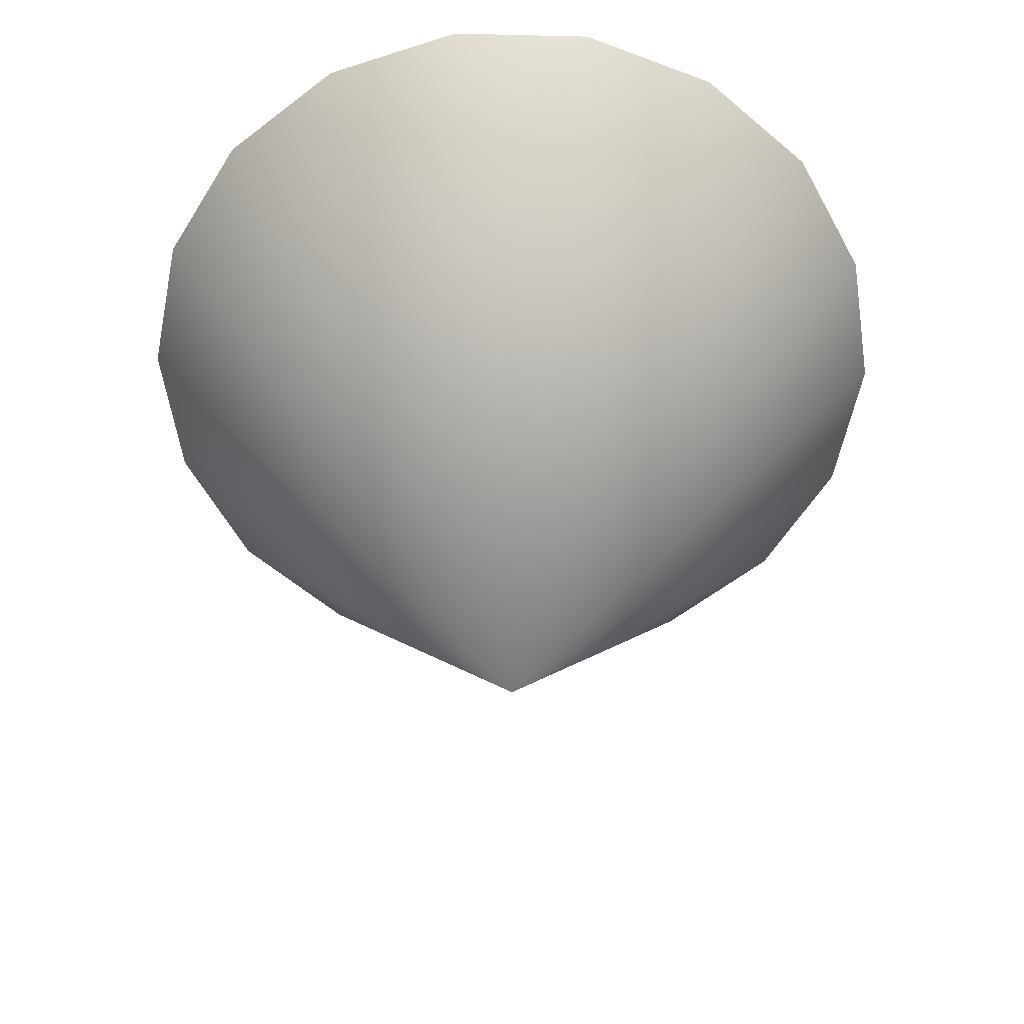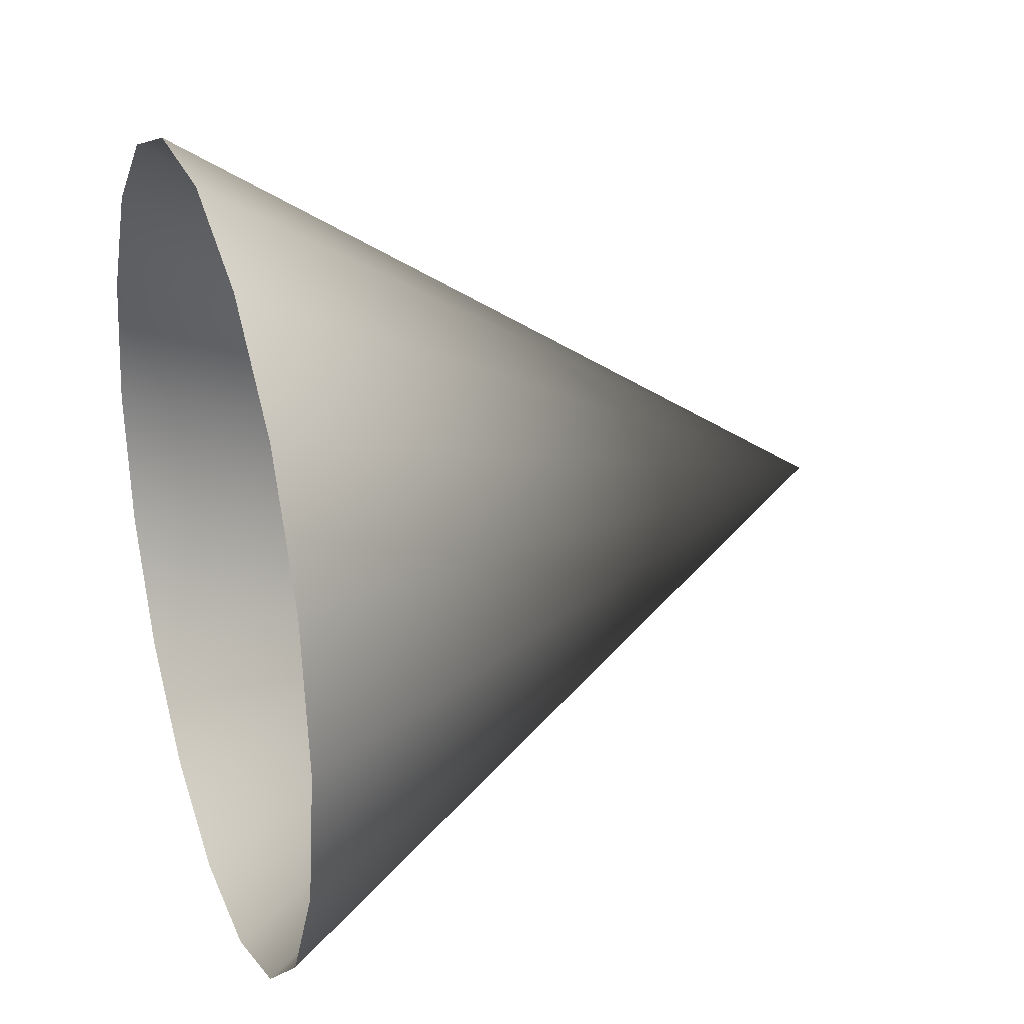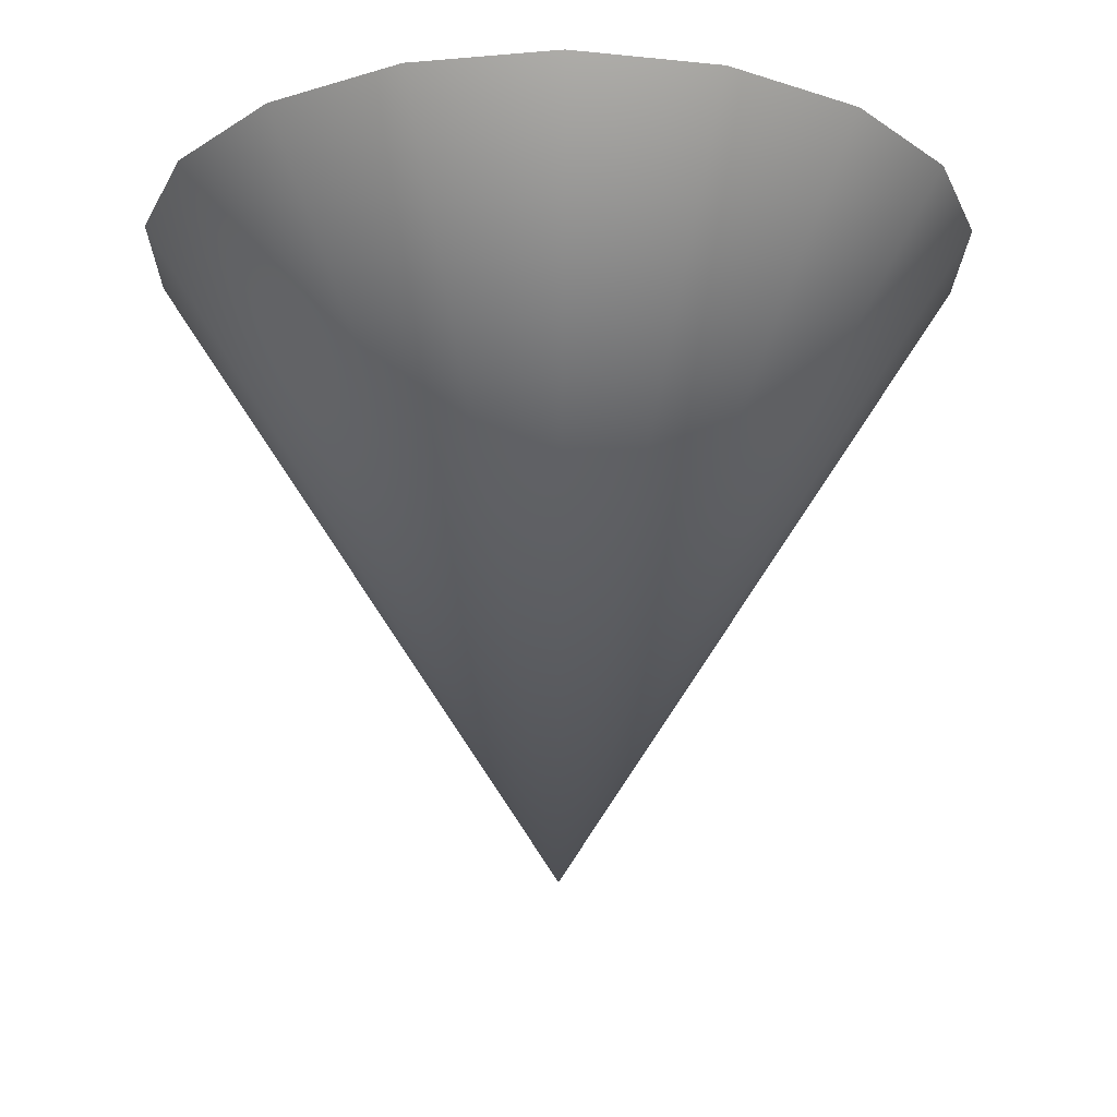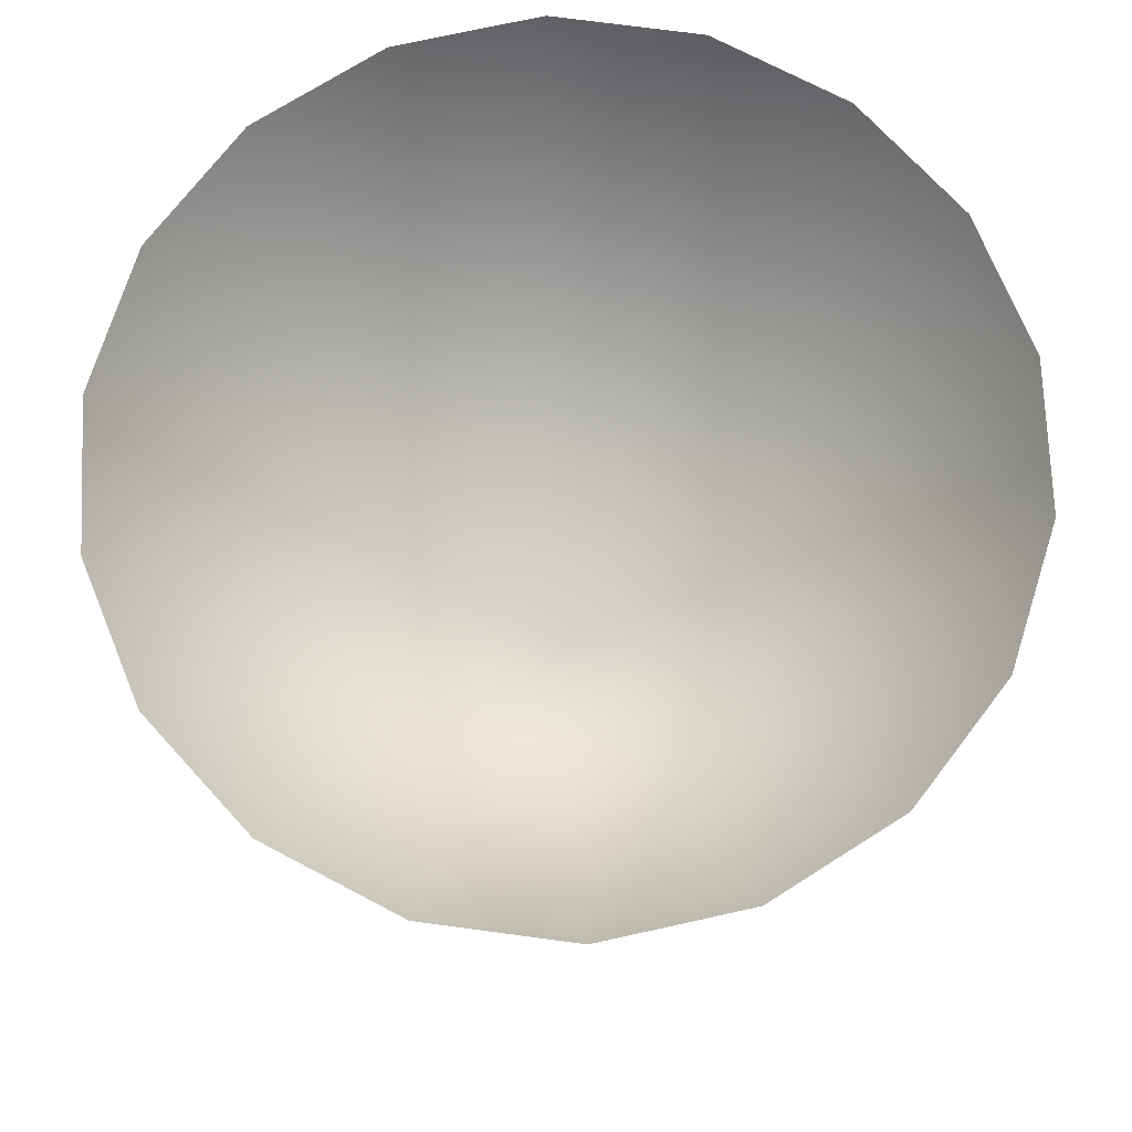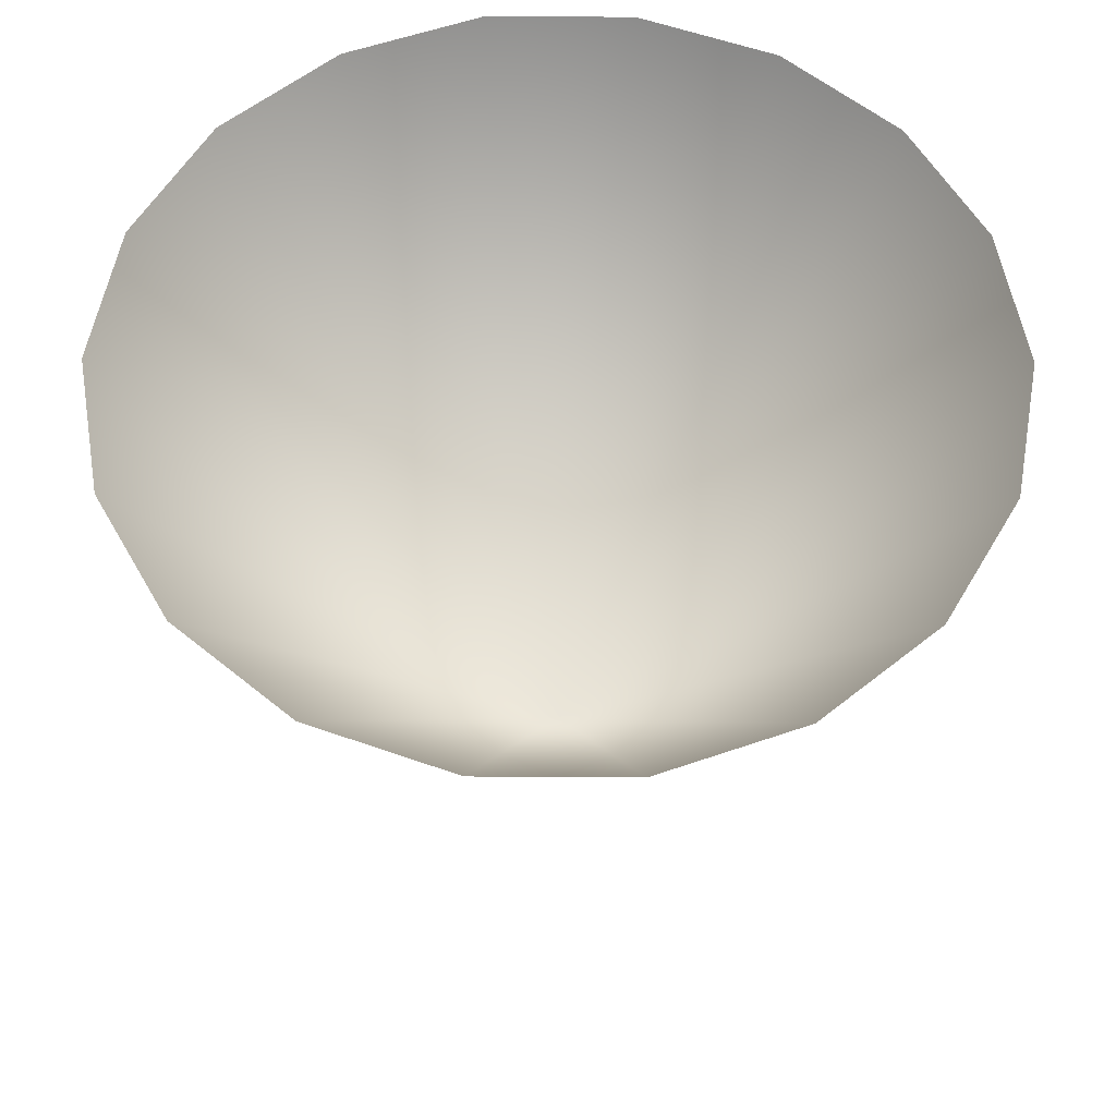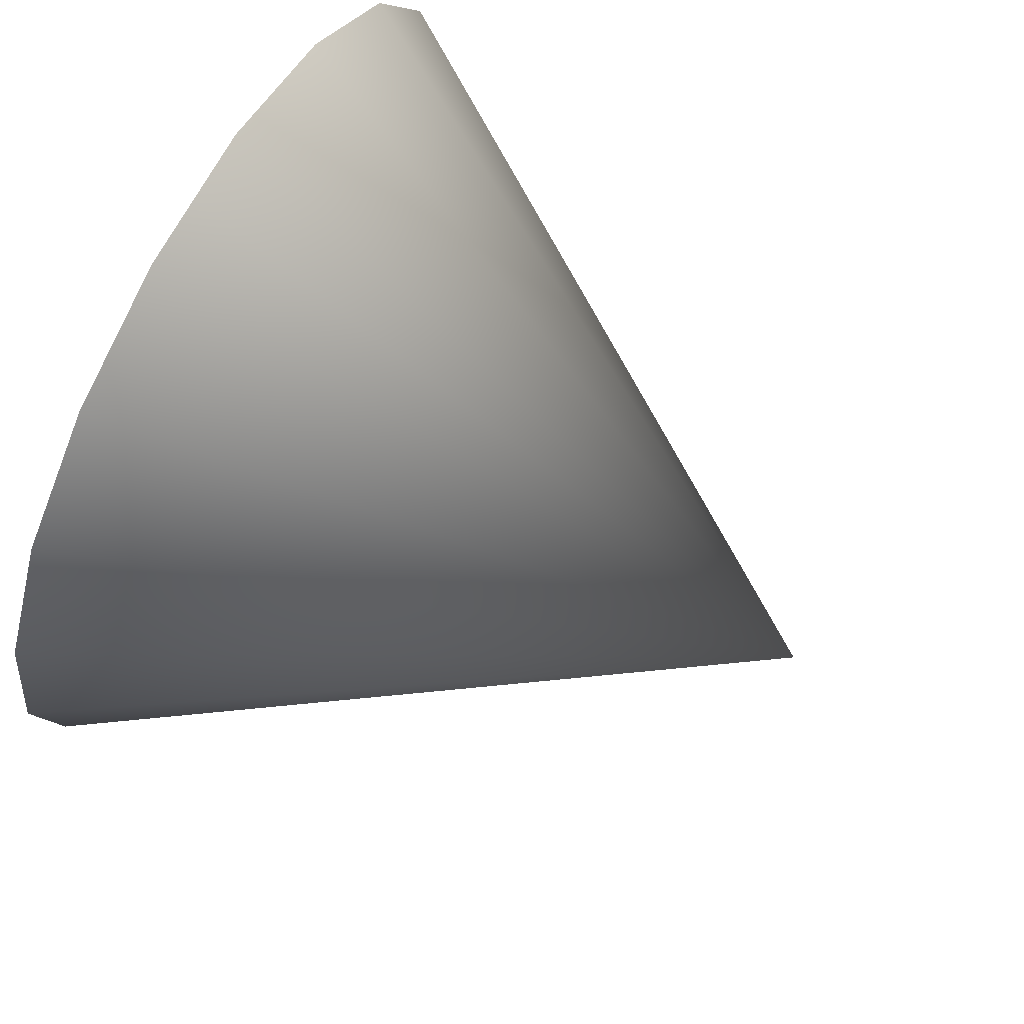
<metadata>
{"format":"obj","ext":"obj","renderer":"f3d","projection":"perspective","resolution":1024,"background":"white","views":[{"elev":-57.7,"azim":-101.4,"up":"+Z"},{"elev":26.7,"azim":71.1,"up":"+Y"},{"elev":-19.5,"azim":69.2,"up":"+Z"},{"elev":73.0,"azim":7.6,"up":"+Z"},{"elev":57.5,"azim":40.3,"up":"+Z"},{"elev":71.2,"azim":118.6,"up":"+Y"}]}
</metadata>
<code>
v  -0.0596 0 -0.9029
v  0 0 -0.9949
v  -0.056 -0.0204 -0.9029
v  -0.0457 -0.0383 -0.9029
v  -0.0298 -0.0516 -0.9029
v  -0.0104 -0.0587 -0.9029
v  0 -0.0587 -0.9029
v  0.0596 0 -0.9029
v  0.056 -0.0204 -0.9029
v  0.0457 -0.0383 -0.9029
v  0.0298 -0.0516 -0.9029
v  0.0104 -0.0587 -0.9029
v  -0.056 0.0204 -0.9029
v  -0.0457 0.0383 -0.9029
v  -0.0298 0.0516 -0.9029
v  -0.0104 0.0587 -0.9029
v  0 0.0587 -0.9029
v  0.056 0.0204 -0.9029
v  0.0457 0.0383 -0.9029
v  0.0298 0.0516 -0.9029
v  0.0104 0.0587 -0.9029
g missiletip
f 1 2 3
f 3 2 4
f 4 2 5
f 5 2 6
f 6 2 7
f 8 9 2
f 9 10 2
f 10 11 2
f 11 12 2
f 12 7 2
f 1 13 2
f 13 14 2
f 14 15 2
f 15 16 2
f 16 17 2
f 8 2 18
f 18 2 19
f 19 2 20
f 20 2 21
f 21 2 17

</code>
